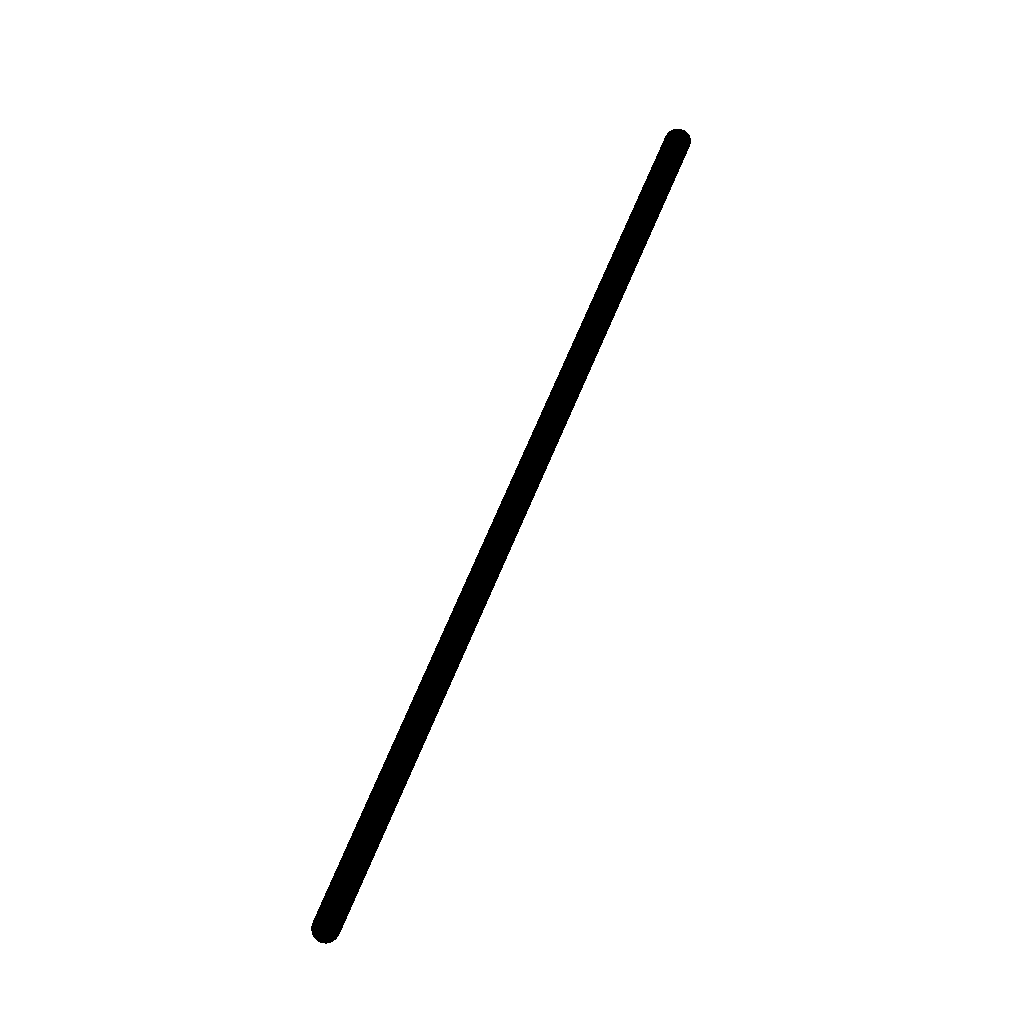
<metadata>
{"format":"obj","ext":"obj","renderer":"f3d","projection":"perspective","resolution":1024,"background":"white","views":[{"elev":75.6,"azim":113.4,"up":"+Z"}]}
</metadata>
<code>
g ENV_S05_WaterDrain_MO
v 4.53 6.914e-05 0.03656
v 4.525 -0.03559 0.03656
v 4.525 0.03559 0.03656
v 4.511 0.06863 0.03656
v 4.511 -0.06863 0.03656
v 4.489 0.09697 0.03656
v 4.489 -0.09697 0.03656
v 4.461 0.1188 0.03656
v 4.461 -0.1188 0.03656
v 4.428 0.1325 0.03656
v 4.428 -0.1325 0.03656
v 4.379 0.1389 0.03656
v 4.379 -0.1389 0.03656
v -4.379 0.1389 0.03656
v -4.379 -0.1389 0.03656
v -4.428 -0.1325 0.03656
v -4.428 0.1325 0.03656
v -4.461 -0.1188 0.03656
v -4.461 0.1188 0.03656
v -4.489 -0.09697 0.03656
v -4.489 0.09697 0.03656
v -4.511 -0.06863 0.03656
v -4.511 0.06863 0.03656
v -4.525 -0.03559 0.03656
v -4.525 0.03559 0.03656
v -4.53 6.914e-05 0.03656
g ENV_S05_WaterDrain_MO_0
f 3 2 1
f 3 4 2
f 4 5 2
f 4 6 5
f 6 7 5
f 6 8 7
f 8 9 7
f 8 10 9
f 10 11 9
f 10 12 11
f 12 13 11
f 12 14 13
f 14 15 13
f 15 14 16
f 14 17 16
f 16 17 18
f 17 19 18
f 18 19 20
f 19 21 20
f 20 21 22
f 21 23 22
f 22 23 24
f 23 25 24
f 24 25 26

</code>
